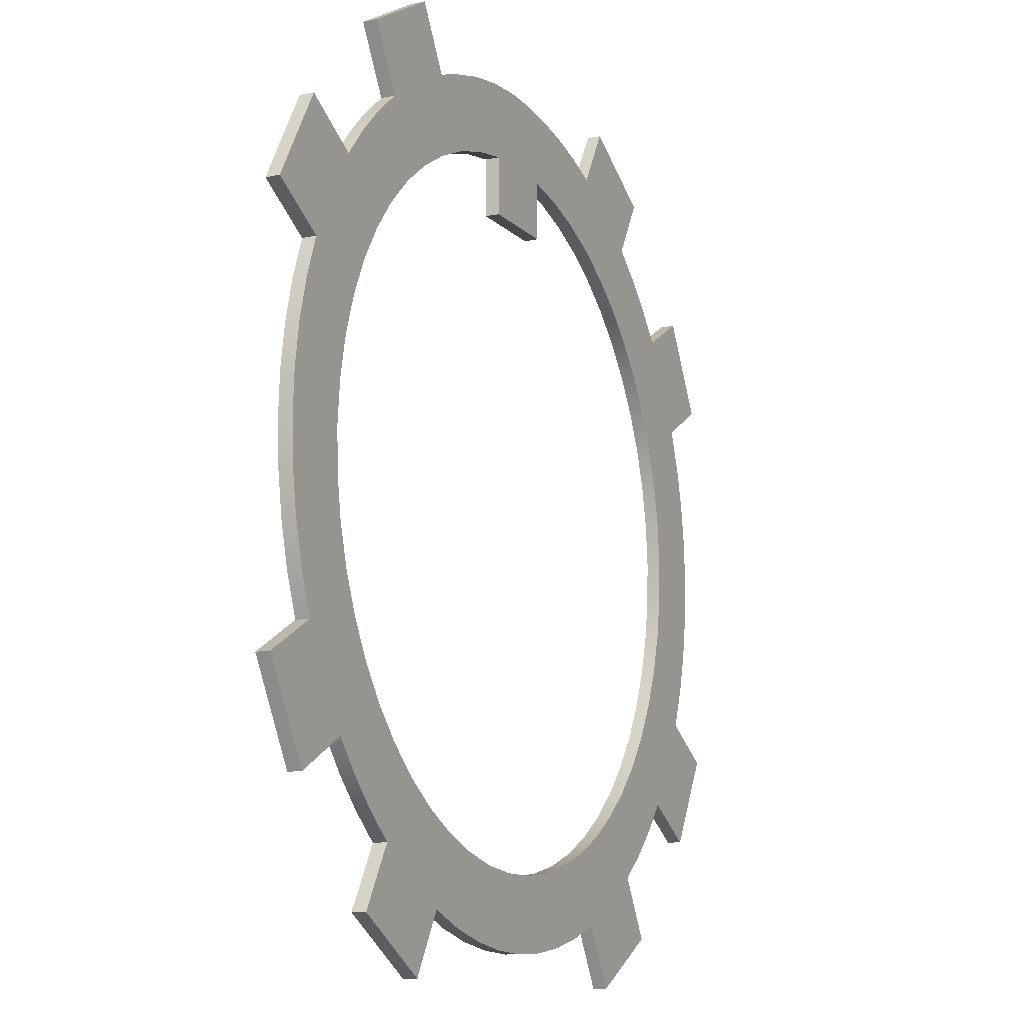
<metadata>
{"format":"obj","ext":"obj","renderer":"f3d","projection":"perspective","resolution":1024,"background":"white","views":[{"elev":-12.0,"azim":116.2,"up":"+Y"}]}
</metadata>
<code>
v 0.25 1.984 0
v 0.4824 1.941 0
v 0.7081 1.87 0
v 0.9239 1.774 0
v 1.127 1.652 0
v 1.314 1.508 0
v 1.483 1.342 0
v 1.631 1.158 0
v 1.756 0.9574 0
v 1.857 0.7435 0
v 1.931 0.5192 0
v 1.979 0.2877 0
v 1.999 0.05209 0
v 1.991 -0.1842 0
v 1.956 -0.4179 0
v 1.893 -0.6458 0
v 1.803 -0.8647 0
v 1.689 -1.071 0
v 1.551 -1.263 0
v 1.391 -1.437 0
v 1.211 -1.591 0
v 1.015 -1.723 0
v 0.8045 -1.831 0
v 0.5828 -1.913 0
v 0.353 -1.969 0
v 0.1182 -1.997 0
v -0.1182 -1.997 0
v -0.353 -1.969 0
v -0.5828 -1.913 0
v -0.8045 -1.831 0
v -1.015 -1.723 0
v -1.211 -1.591 0
v -1.391 -1.437 0
v -1.551 -1.263 0
v -1.689 -1.071 0
v -1.803 -0.8647 0
v -1.893 -0.6458 0
v -1.956 -0.4179 0
v -1.991 -0.1842 0
v -1.999 0.05209 0
v -1.979 0.2877 0
v -1.931 0.5192 0
v -1.857 0.7435 0
v -1.756 0.9574 0
v -1.631 1.158 0
v -1.483 1.342 0
v -1.314 1.508 0
v -1.127 1.652 0
v -0.9239 1.774 0
v -0.7081 1.87 0
v -0.4824 1.941 0
v -0.25 1.984 0
v -0.25 1.984 0.08
v -0.4824 1.941 0.08
v -0.7081 1.87 0.08
v -0.9239 1.774 0.08
v -1.127 1.652 0.08
v -1.314 1.508 0.08
v -1.483 1.342 0.08
v -1.631 1.158 0.08
v -1.756 0.9574 0.08
v -1.857 0.7435 0.08
v -1.931 0.5192 0.08
v -1.979 0.2877 0.08
v -1.999 0.05209 0.08
v -1.991 -0.1842 0.08
v -1.956 -0.4179 0.08
v -1.893 -0.6458 0.08
v -1.803 -0.8647 0.08
v -1.689 -1.071 0.08
v -1.551 -1.263 0.08
v -1.391 -1.437 0.08
v -1.211 -1.591 0.08
v -1.015 -1.723 0.08
v -0.8045 -1.831 0.08
v -0.5828 -1.913 0.08
v -0.353 -1.969 0.08
v -0.1182 -1.997 0.08
v 0.1182 -1.997 0.08
v 0.353 -1.969 0.08
v 0.5828 -1.913 0.08
v 0.8045 -1.831 0.08
v 1.015 -1.723 0.08
v 1.211 -1.591 0.08
v 1.391 -1.437 0.08
v 1.551 -1.263 0.08
v 1.689 -1.071 0.08
v 1.803 -0.8647 0.08
v 1.893 -0.6458 0.08
v 1.956 -0.4179 0.08
v 1.991 -0.1842 0.08
v 1.999 0.05209 0.08
v 1.979 0.2877 0.08
v 1.931 0.5192 0.08
v 1.857 0.7435 0.08
v 1.756 0.9574 0.08
v 1.631 1.158 0.08
v 1.483 1.342 0.08
v 1.314 1.508 0.08
v 1.127 1.652 0.08
v 0.9239 1.774 0.08
v 0.7081 1.87 0.08
v 0.4824 1.941 0.08
v 0.25 1.984 0.08
v 0.25 1.65 0
v 0.25 1.984 0
v 0.25 1.984 0.08
v 0.25 1.65 0.08
v -0.25 1.65 0
v 0.25 1.65 0
v 0.25 1.65 0.08
v -0.25 1.65 0.08
v -0.25 1.984 0
v -0.25 1.65 0
v -0.25 1.65 0.08
v -0.25 1.984 0.08
v 1.14 2.575 0
v 0.9402 2.228 0
v 0.9402 2.228 0.08
v 1.14 2.575 0.08
v 1.66 2.275 0
v 1.14 2.575 0
v 1.14 2.575 0.08
v 1.66 2.275 0.08
v 1.46 1.928 0
v 1.66 2.275 0
v 1.66 2.275 0.08
v 1.46 1.928 0.08
v 1.928 1.46 0
v 1.787 1.63 0
v 1.63 1.787 0
v 1.46 1.928 0
v 1.46 1.928 0.08
v 1.63 1.787 0.08
v 1.787 1.63 0.08
v 1.928 1.46 0.08
v 2.275 1.66 0
v 1.928 1.46 0
v 1.928 1.46 0.08
v 2.275 1.66 0.08
v 2.575 1.14 0
v 2.275 1.66 0
v 2.275 1.66 0.08
v 2.575 1.14 0.08
v 2.228 0.9402 0
v 2.575 1.14 0
v 2.575 1.14 0.08
v 2.228 0.9402 0.08
v 2.228 -0.9402 0
v 2.311 -0.7135 0
v 2.371 -0.4796 0
v 2.407 -0.241 0
v 2.419 -4.663e-15 0
v 2.407 0.241 0
v 2.371 0.4796 0
v 2.311 0.7135 0
v 2.228 0.9402 0
v 2.228 0.9402 0.08
v 2.311 0.7135 0.08
v 2.371 0.4796 0.08
v 2.407 0.241 0.08
v 2.419 -4.663e-15 0.08
v 2.407 -0.241 0.08
v 2.371 -0.4796 0.08
v 2.311 -0.7135 0.08
v 2.228 -0.9402 0.08
v 2.575 -1.14 0
v 2.228 -0.9402 0
v 2.228 -0.9402 0.08
v 2.575 -1.14 0.08
v 2.275 -1.66 0
v 2.575 -1.14 0
v 2.575 -1.14 0.08
v 2.275 -1.66 0.08
v 1.928 -1.46 0
v 2.275 -1.66 0
v 2.275 -1.66 0.08
v 1.928 -1.46 0.08
v 1.46 -1.928 0
v 1.63 -1.787 0
v 1.787 -1.63 0
v 1.928 -1.46 0
v 1.928 -1.46 0.08
v 1.787 -1.63 0.08
v 1.63 -1.787 0.08
v 1.46 -1.928 0.08
v 1.66 -2.275 0
v 1.46 -1.928 0
v 1.46 -1.928 0.08
v 1.66 -2.275 0.08
v 1.14 -2.575 0
v 1.66 -2.275 0
v 1.66 -2.275 0.08
v 1.14 -2.575 0.08
v 0.9402 -2.228 0
v 1.14 -2.575 0
v 1.14 -2.575 0.08
v 0.9402 -2.228 0.08
v -0.9402 -2.228 0
v -0.7135 -2.311 0
v -0.4796 -2.371 0
v -0.241 -2.407 0
v 4.219e-15 -2.419 0
v 0.241 -2.407 0
v 0.4796 -2.371 0
v 0.7135 -2.311 0
v 0.9402 -2.228 0
v 0.9402 -2.228 0.08
v 0.7135 -2.311 0.08
v 0.4796 -2.371 0.08
v 0.241 -2.407 0.08
v 4.219e-15 -2.419 0.08
v -0.241 -2.407 0.08
v -0.4796 -2.371 0.08
v -0.7135 -2.311 0.08
v -0.9402 -2.228 0.08
v -1.14 -2.575 0
v -0.9402 -2.228 0
v -0.9402 -2.228 0.08
v -1.14 -2.575 0.08
v -1.66 -2.275 0
v -1.14 -2.575 0
v -1.14 -2.575 0.08
v -1.66 -2.275 0.08
v -1.46 -1.928 0
v -1.66 -2.275 0
v -1.66 -2.275 0.08
v -1.46 -1.928 0.08
v -1.928 -1.46 0
v -1.787 -1.63 0
v -1.63 -1.787 0
v -1.46 -1.928 0
v -1.46 -1.928 0.08
v -1.63 -1.787 0.08
v -1.787 -1.63 0.08
v -1.928 -1.46 0.08
v -2.275 -1.66 0
v -1.928 -1.46 0
v -1.928 -1.46 0.08
v -2.275 -1.66 0.08
v -2.575 -1.14 0
v -2.275 -1.66 0
v -2.275 -1.66 0.08
v -2.575 -1.14 0.08
v -2.228 -0.9402 0
v -2.575 -1.14 0
v -2.575 -1.14 0.08
v -2.228 -0.9402 0.08
v -2.228 0.9402 0
v -2.311 0.7135 0
v -2.371 0.4796 0
v -2.407 0.241 0
v -2.419 2.109e-15 0
v -2.407 -0.241 0
v -2.371 -0.4796 0
v -2.311 -0.7135 0
v -2.228 -0.9402 0
v -2.228 -0.9402 0.08
v -2.311 -0.7135 0.08
v -2.371 -0.4796 0.08
v -2.407 -0.241 0.08
v -2.419 2.109e-15 0.08
v -2.407 0.241 0.08
v -2.371 0.4796 0.08
v -2.311 0.7135 0.08
v -2.228 0.9402 0.08
v -2.575 1.14 0
v -2.228 0.9402 0
v -2.228 0.9402 0.08
v -2.575 1.14 0.08
v -2.275 1.66 0
v -2.575 1.14 0
v -2.575 1.14 0.08
v -2.275 1.66 0.08
v -1.928 1.46 0
v -2.275 1.66 0
v -2.275 1.66 0.08
v -1.928 1.46 0.08
v -1.46 1.928 0
v -1.63 1.787 0
v -1.787 1.63 0
v -1.928 1.46 0
v -1.928 1.46 0.08
v -1.787 1.63 0.08
v -1.63 1.787 0.08
v -1.46 1.928 0.08
v -1.66 2.275 0
v -1.46 1.928 0
v -1.46 1.928 0.08
v -1.66 2.275 0.08
v -1.14 2.575 0
v -1.66 2.275 0
v -1.66 2.275 0.08
v -1.14 2.575 0.08
v -0.9402 2.228 0
v -1.14 2.575 0
v -1.14 2.575 0.08
v -0.9402 2.228 0.08
v -0.3535 2.393 0
v -0.5534 2.355 0
v -0.7495 2.3 0
v -0.9402 2.228 0
v -0.9402 2.228 0.08
v -0.7495 2.3 0.08
v -0.5534 2.355 0.08
v -0.3535 2.393 0.08
v 0.7317 2.305 0
v 0.5204 2.366 0
v 0.304 2.406 0
v 0.08479 2.424 0
v -0.1351 2.419 0
v -0.3535 2.393 0
v -0.3535 2.393 0.08
v -0.1351 2.419 0.08
v 0.08479 2.424 0.08
v 0.304 2.406 0.08
v 0.5204 2.366 0.08
v 0.7317 2.305 0.08
v 0.9402 2.228 0
v 0.8715 2.256 0
v 0.802 2.282 0
v 0.7317 2.305 0
v 0.7317 2.305 0.08
v 0.802 2.282 0.08
v 0.8715 2.256 0.08
v 0.9402 2.228 0.08
v -0.25 1.984 0.08
v -0.25 1.65 0.08
v 0.25 1.65 0.08
v 0.25 1.984 0.08
v 0.4824 1.941 0.08
v 0.7081 1.87 0.08
v 0.9239 1.774 0.08
v 1.127 1.652 0.08
v 1.314 1.508 0.08
v 1.483 1.342 0.08
v 1.631 1.158 0.08
v 1.756 0.9574 0.08
v 1.857 0.7435 0.08
v 1.931 0.5192 0.08
v 1.979 0.2877 0.08
v 1.999 0.05209 0.08
v 1.991 -0.1842 0.08
v 1.956 -0.4179 0.08
v 1.893 -0.6458 0.08
v 1.803 -0.8647 0.08
v 1.689 -1.071 0.08
v 1.551 -1.263 0.08
v 1.391 -1.437 0.08
v 1.211 -1.591 0.08
v 1.015 -1.723 0.08
v 0.8045 -1.831 0.08
v 0.5828 -1.913 0.08
v 0.353 -1.969 0.08
v 0.1182 -1.997 0.08
v -0.1182 -1.997 0.08
v -0.353 -1.969 0.08
v -0.5828 -1.913 0.08
v -0.8045 -1.831 0.08
v -1.015 -1.723 0.08
v -1.211 -1.591 0.08
v -1.391 -1.437 0.08
v -1.551 -1.263 0.08
v -1.689 -1.071 0.08
v -1.803 -0.8647 0.08
v -1.893 -0.6458 0.08
v -1.956 -0.4179 0.08
v -1.991 -0.1842 0.08
v -1.999 0.05209 0.08
v -1.979 0.2877 0.08
v -1.931 0.5192 0.08
v -1.857 0.7435 0.08
v -1.756 0.9574 0.08
v -1.631 1.158 0.08
v -1.483 1.342 0.08
v -1.314 1.508 0.08
v -1.127 1.652 0.08
v -0.9239 1.774 0.08
v -0.7081 1.87 0.08
v -0.4824 1.941 0.08
v 0.9402 2.228 0.08
v 0.8715 2.256 0.08
v 0.802 2.282 0.08
v 0.7317 2.305 0.08
v 0.5204 2.366 0.08
v 0.304 2.406 0.08
v 0.08479 2.424 0.08
v -0.1351 2.419 0.08
v -0.3535 2.393 0.08
v -0.5534 2.355 0.08
v -0.7495 2.3 0.08
v -0.9402 2.228 0.08
v -1.14 2.575 0.08
v -1.66 2.275 0.08
v -1.46 1.928 0.08
v -1.63 1.787 0.08
v -1.787 1.63 0.08
v -1.928 1.46 0.08
v -2.275 1.66 0.08
v -2.575 1.14 0.08
v -2.228 0.9402 0.08
v -2.311 0.7135 0.08
v -2.371 0.4796 0.08
v -2.407 0.241 0.08
v -2.419 2.109e-15 0.08
v -2.407 -0.241 0.08
v -2.371 -0.4796 0.08
v -2.311 -0.7135 0.08
v -2.228 -0.9402 0.08
v -2.575 -1.14 0.08
v -2.275 -1.66 0.08
v -1.928 -1.46 0.08
v -1.787 -1.63 0.08
v -1.63 -1.787 0.08
v -1.46 -1.928 0.08
v -1.66 -2.275 0.08
v -1.14 -2.575 0.08
v -0.9402 -2.228 0.08
v -0.7135 -2.311 0.08
v -0.4796 -2.371 0.08
v -0.241 -2.407 0.08
v 4.219e-15 -2.419 0.08
v 0.241 -2.407 0.08
v 0.4796 -2.371 0.08
v 0.7135 -2.311 0.08
v 0.9402 -2.228 0.08
v 1.14 -2.575 0.08
v 1.66 -2.275 0.08
v 1.46 -1.928 0.08
v 1.63 -1.787 0.08
v 1.787 -1.63 0.08
v 1.928 -1.46 0.08
v 2.275 -1.66 0.08
v 2.575 -1.14 0.08
v 2.228 -0.9402 0.08
v 2.311 -0.7135 0.08
v 2.371 -0.4796 0.08
v 2.407 -0.241 0.08
v 2.419 -4.663e-15 0.08
v 2.407 0.241 0.08
v 2.371 0.4796 0.08
v 2.311 0.7135 0.08
v 2.228 0.9402 0.08
v 2.575 1.14 0.08
v 2.275 1.66 0.08
v 1.928 1.46 0.08
v 1.787 1.63 0.08
v 1.63 1.787 0.08
v 1.46 1.928 0.08
v 1.66 2.275 0.08
v 1.14 2.575 0.08
v -0.25 1.65 0
v -0.25 1.984 0
v -0.4824 1.941 0
v -0.7081 1.87 0
v -0.9239 1.774 0
v -1.127 1.652 0
v -1.314 1.508 0
v -1.483 1.342 0
v -1.631 1.158 0
v -1.756 0.9574 0
v -1.857 0.7435 0
v -1.931 0.5192 0
v -1.979 0.2877 0
v -1.999 0.05209 0
v -1.991 -0.1842 0
v -1.956 -0.4179 0
v -1.893 -0.6458 0
v -1.803 -0.8647 0
v -1.689 -1.071 0
v -1.551 -1.263 0
v -1.391 -1.437 0
v -1.211 -1.591 0
v -1.015 -1.723 0
v -0.8045 -1.831 0
v -0.5828 -1.913 0
v -0.353 -1.969 0
v -0.1182 -1.997 0
v 0.1182 -1.997 0
v 0.353 -1.969 0
v 0.5828 -1.913 0
v 0.8045 -1.831 0
v 1.015 -1.723 0
v 1.211 -1.591 0
v 1.391 -1.437 0
v 1.551 -1.263 0
v 1.689 -1.071 0
v 1.803 -0.8647 0
v 1.893 -0.6458 0
v 1.956 -0.4179 0
v 1.991 -0.1842 0
v 1.999 0.05209 0
v 1.979 0.2877 0
v 1.931 0.5192 0
v 1.857 0.7435 0
v 1.756 0.9574 0
v 1.631 1.158 0
v 1.483 1.342 0
v 1.314 1.508 0
v 1.127 1.652 0
v 0.9239 1.774 0
v 0.7081 1.87 0
v 0.4824 1.941 0
v 0.25 1.984 0
v 0.25 1.65 0
v 0.7317 2.305 0
v 0.802 2.282 0
v 0.8715 2.256 0
v 0.9402 2.228 0
v 1.14 2.575 0
v 1.66 2.275 0
v 1.46 1.928 0
v 1.63 1.787 0
v 1.787 1.63 0
v 1.928 1.46 0
v 2.275 1.66 0
v 2.575 1.14 0
v 2.228 0.9402 0
v 2.311 0.7135 0
v 2.371 0.4796 0
v 2.407 0.241 0
v 2.419 -4.663e-15 0
v 2.407 -0.241 0
v 2.371 -0.4796 0
v 2.311 -0.7135 0
v 2.228 -0.9402 0
v 2.575 -1.14 0
v 2.275 -1.66 0
v 1.928 -1.46 0
v 1.787 -1.63 0
v 1.63 -1.787 0
v 1.46 -1.928 0
v 1.66 -2.275 0
v 1.14 -2.575 0
v 0.9402 -2.228 0
v 0.7135 -2.311 0
v 0.4796 -2.371 0
v 0.241 -2.407 0
v 4.219e-15 -2.419 0
v -0.241 -2.407 0
v -0.4796 -2.371 0
v -0.7135 -2.311 0
v -0.9402 -2.228 0
v -1.14 -2.575 0
v -1.66 -2.275 0
v -1.46 -1.928 0
v -1.63 -1.787 0
v -1.787 -1.63 0
v -1.928 -1.46 0
v -2.275 -1.66 0
v -2.575 -1.14 0
v -2.228 -0.9402 0
v -2.311 -0.7135 0
v -2.371 -0.4796 0
v -2.407 -0.241 0
v -2.419 2.109e-15 0
v -2.407 0.241 0
v -2.371 0.4796 0
v -2.311 0.7135 0
v -2.228 0.9402 0
v -2.575 1.14 0
v -2.275 1.66 0
v -1.928 1.46 0
v -1.787 1.63 0
v -1.63 1.787 0
v -1.46 1.928 0
v -1.66 2.275 0
v -1.14 2.575 0
v -0.9402 2.228 0
v -0.7495 2.3 0
v -0.5534 2.355 0
v -0.3535 2.393 0
v -0.1351 2.419 0
v 0.08479 2.424 0
v 0.304 2.406 0
v 0.5204 2.366 0
g eccf9946-e2d5-11ea-9391-54bf646e7e1f
f 104 1 103
f 103 1 2
f 103 2 102
f 102 2 3
f 102 3 101
f 101 3 4
f 101 4 100
f 100 4 5
f 100 5 99
f 99 5 6
f 99 6 98
f 98 6 7
f 98 7 97
f 97 7 8
f 97 8 96
f 96 8 9
f 96 9 95
f 95 9 10
f 95 10 94
f 94 10 11
f 94 11 93
f 93 11 12
f 93 12 92
f 92 12 13
f 92 13 91
f 91 13 14
f 91 14 90
f 90 14 15
f 90 15 89
f 89 15 16
f 89 16 88
f 88 16 17
f 88 17 87
f 87 17 18
f 87 18 86
f 86 18 19
f 86 19 85
f 85 19 20
f 85 20 84
f 84 20 21
f 84 21 83
f 83 21 22
f 83 22 82
f 82 22 23
f 82 23 81
f 81 23 24
f 81 24 80
f 80 24 25
f 80 25 79
f 79 25 26
f 79 26 78
f 78 26 27
f 78 27 77
f 77 27 28
f 77 28 76
f 76 28 29
f 76 29 75
f 75 29 30
f 75 30 74
f 74 30 31
f 74 31 73
f 73 31 32
f 73 32 72
f 72 32 33
f 72 33 71
f 71 33 34
f 71 34 70
f 70 34 35
f 70 35 69
f 69 35 36
f 69 36 68
f 68 36 37
f 68 37 67
f 67 37 38
f 67 38 66
f 66 38 39
f 66 39 65
f 65 39 40
f 65 40 64
f 64 40 41
f 64 41 63
f 63 41 42
f 63 42 62
f 62 42 43
f 62 43 61
f 61 43 44
f 61 44 60
f 60 44 45
f 60 45 59
f 59 45 46
f 59 46 58
f 58 46 47
f 58 47 57
f 57 47 48
f 57 48 56
f 56 48 49
f 56 49 55
f 55 49 50
f 55 50 54
f 54 50 51
f 54 51 53
f 53 51 52
g ecd4f330-e2d5-11ea-958f-54bf646e7e1f
f 105 106 108
f 108 106 107
g ecfd4fd8-e2d5-11ea-a093-54bf646e7e1f
f 109 110 112
f 112 110 111
g ed03947a-e2d5-11ea-b22b-54bf646e7e1f
f 113 114 116
f 116 114 115
g ed098b3a-e2d5-11ea-b987-54bf646e7e1f
f 117 118 120
f 120 118 119
g ed0ee514-e2d5-11ea-b3a5-54bf646e7e1f
f 121 122 124
f 124 122 123
g ed148d5a-e2d5-11ea-b80a-54bf646e7e1f
f 125 126 128
f 128 126 127
g ed1aaa9e-e2d5-11ea-91e7-54bf646e7e1f
f 136 129 135
f 135 129 130
f 135 130 134
f 134 130 131
f 134 131 133
f 133 131 132
g ed2052a8-e2d5-11ea-ac53-54bf646e7e1f
f 137 138 140
f 140 138 139
g ed27a990-e2d5-11ea-a2e3-54bf646e7e1f
f 141 142 144
f 144 142 143
g ed468b6c-e2d5-11ea-8226-54bf646e7e1f
f 145 146 148
f 148 146 147
g ed4d1eac-e2d5-11ea-a67d-54bf646e7e1f
f 166 149 165
f 165 149 150
f 165 150 164
f 164 150 151
f 164 151 163
f 163 151 152
f 163 152 162
f 162 152 153
f 162 153 161
f 161 153 154
f 161 154 160
f 160 154 155
f 160 155 159
f 159 155 156
f 159 156 158
f 158 156 157
g ed538a58-e2d5-11ea-bbca-54bf646e7e1f
f 167 168 170
f 170 168 169
g ed59cf0c-e2d5-11ea-9672-54bf646e7e1f
f 171 172 174
f 174 172 173
g ed601410-e2d5-11ea-a156-54bf646e7e1f
f 175 176 178
f 178 176 177
g ed679188-e2d5-11ea-9b4e-54bf646e7e1f
f 186 179 185
f 185 179 180
f 185 180 184
f 184 180 181
f 184 181 183
f 183 181 182
g ed6dd618-e2d5-11ea-a6c8-54bf646e7e1f
f 187 188 190
f 190 188 189
g ed73f3c8-e2d5-11ea-9bb9-54bf646e7e1f
f 191 192 194
f 194 192 193
g ed921224-e2d5-11ea-9a19-54bf646e7e1f
f 195 196 198
f 198 196 197
g ed98f35e-e2d5-11ea-b2c3-54bf646e7e1f
f 216 199 215
f 215 199 200
f 215 200 214
f 214 200 201
f 214 201 213
f 213 201 202
f 213 202 212
f 212 202 203
f 212 203 211
f 211 203 204
f 211 204 210
f 210 204 205
f 210 205 209
f 209 205 206
f 209 206 208
f 208 206 207
g ed9fd4be-e2d5-11ea-820f-54bf646e7e1f
f 217 218 220
f 220 218 219
g eda6b5de-e2d5-11ea-bf70-54bf646e7e1f
f 221 222 224
f 224 222 223
g edad700c-e2d5-11ea-99a5-54bf646e7e1f
f 225 226 228
f 228 226 227
g edb4785a-e2d5-11ea-b8ec-54bf646e7e1f
f 236 229 235
f 235 229 230
f 235 230 234
f 234 230 231
f 234 231 233
f 233 231 232
g edbae428-e2d5-11ea-a170-54bf646e7e1f
f 237 238 240
f 240 238 239
g eddc86cc-e2d5-11ea-b4e9-54bf646e7e1f
f 241 242 244
f 244 242 243
g ede38f24-e2d5-11ea-bb7f-54bf646e7e1f
f 245 246 248
f 248 246 247
g edea4942-e2d5-11ea-981f-54bf646e7e1f
f 266 249 265
f 265 249 250
f 265 250 264
f 264 250 251
f 264 251 263
f 263 251 252
f 263 252 262
f 262 252 253
f 262 253 261
f 261 253 254
f 261 254 260
f 260 254 255
f 260 255 259
f 259 255 256
f 259 256 258
f 258 256 257
g edf30036-e2d5-11ea-9e25-54bf646e7e1f
f 267 268 270
f 270 268 269
g edf9e180-e2d5-11ea-a64e-54bf646e7e1f
f 271 272 274
f 274 272 273
g ee013846-e2d5-11ea-b882-54bf646e7e1f
f 275 276 278
f 278 276 277
g ee081986-e2d5-11ea-8313-54bf646e7e1f
f 286 279 285
f 285 279 280
f 285 280 284
f 284 280 281
f 284 281 283
f 283 281 282
g ee0f48fa-e2d5-11ea-b8e0-54bf646e7e1f
f 287 288 290
f 290 288 289
g ee35829a-e2d5-11ea-93ba-54bf646e7e1f
f 291 292 294
f 294 292 293
g ee3ed6c0-e2d5-11ea-9b5a-54bf646e7e1f
f 295 296 298
f 298 296 297
g ee460540-e2d5-11ea-a48d-54bf646e7e1f
f 306 299 305
f 305 299 300
f 305 300 304
f 304 300 301
f 304 301 303
f 303 301 302
g ee4d34ec-e2d5-11ea-9352-54bf646e7e1f
f 318 307 317
f 317 307 308
f 317 308 316
f 316 308 309
f 316 309 315
f 315 309 310
f 315 310 314
f 314 310 311
f 314 311 313
f 313 311 312
g ee54b228-e2d5-11ea-9731-54bf646e7e1f
f 326 319 325
f 325 319 320
f 325 320 324
f 324 320 321
f 324 321 323
f 323 321 322
g ee5be1a8-e2d5-11ea-b08d-54bf646e7e1f
f 328 329 327
f 327 329 330
f 327 330 387
f 387 330 386
f 386 330 385
f 385 330 331
f 385 331 384
f 384 331 332
f 384 332 383
f 383 332 382
f 382 332 381
f 381 332 333
f 381 333 449
f 449 333 334
f 449 334 335
f 449 335 448
f 448 335 336
f 448 336 447
f 447 336 446
f 446 336 337
f 446 337 338
f 446 338 443
f 443 338 339
f 443 339 442
f 442 339 340
f 442 340 441
f 441 340 341
f 441 341 440
f 440 341 342
f 440 342 439
f 439 342 343
f 439 343 438
f 438 343 437
f 437 343 344
f 437 344 436
f 436 344 345
f 436 345 435
f 435 345 346
f 435 346 347
f 435 347 432
f 432 347 348
f 432 348 431
f 431 348 349
f 431 349 430
f 430 349 350
f 430 350 429
f 429 350 351
f 429 351 426
f 426 351 352
f 426 352 353
f 354 424 353
f 353 424 425
f 353 425 426
f 424 354 423
f 423 354 355
f 423 355 422
f 422 355 356
f 422 356 421
f 421 356 357
f 421 357 420
f 420 357 358
f 420 358 419
f 419 358 418
f 418 358 359
f 418 359 360
f 418 360 415
f 415 360 361
f 415 361 414
f 414 361 362
f 414 362 413
f 413 362 363
f 413 363 412
f 412 363 364
f 412 364 409
f 409 364 365
f 409 365 366
f 409 366 408
f 408 366 367
f 408 367 407
f 407 367 368
f 407 368 406
f 406 368 405
f 405 368 369
f 405 369 404
f 404 369 370
f 404 370 403
f 403 370 371
f 403 371 402
f 402 371 372
f 402 372 401
f 401 372 373
f 401 373 398
f 398 373 374
f 398 374 375
f 376 396 375
f 375 396 397
f 375 397 398
f 396 376 395
f 395 376 377
f 395 377 378
f 395 378 392
f 392 378 379
f 392 379 391
f 391 379 380
f 391 380 390
f 390 380 389
f 389 380 327
f 389 327 388
f 388 327 387
f 393 394 392
f 392 394 395
f 399 400 398
f 398 400 401
f 409 410 412
f 412 410 411
f 415 416 418
f 418 416 417
f 427 428 426
f 426 428 429
f 433 434 432
f 432 434 435
f 443 444 446
f 446 444 445
f 449 450 381
f 381 450 451
g ee638698-e2d5-11ea-b4b9-54bf646e7e1f
f 505 452 504
f 504 452 453
f 504 453 574
f 574 453 573
f 573 453 572
f 572 453 454
f 572 454 571
f 571 454 570
f 570 454 455
f 570 455 569
f 569 455 456
f 569 456 566
f 566 456 457
f 566 457 458
f 566 458 565
f 565 458 459
f 565 459 564
f 564 459 563
f 563 459 460
f 563 460 461
f 563 461 560
f 560 461 462
f 560 462 559
f 559 462 463
f 559 463 558
f 558 463 464
f 558 464 557
f 557 464 465
f 557 465 556
f 556 465 466
f 556 466 555
f 555 466 554
f 554 466 467
f 554 467 553
f 553 467 468
f 553 468 552
f 552 468 469
f 552 469 470
f 552 470 549
f 549 470 471
f 549 471 548
f 548 471 472
f 548 472 547
f 547 472 473
f 547 473 546
f 546 473 474
f 546 474 543
f 543 474 475
f 543 475 476
f 477 541 476
f 476 541 542
f 476 542 543
f 541 477 540
f 540 477 478
f 540 478 539
f 539 478 479
f 539 479 538
f 538 479 480
f 538 480 537
f 537 480 481
f 537 481 536
f 536 481 535
f 535 481 482
f 535 482 483
f 535 483 532
f 532 483 484
f 532 484 531
f 531 484 485
f 531 485 530
f 530 485 486
f 530 486 529
f 529 486 487
f 529 487 526
f 526 487 488
f 526 488 489
f 526 489 525
f 525 489 490
f 525 490 524
f 524 490 491
f 524 491 523
f 523 491 522
f 522 491 492
f 522 492 521
f 521 492 493
f 521 493 520
f 520 493 494
f 520 494 519
f 519 494 495
f 519 495 518
f 518 495 496
f 518 496 515
f 515 496 497
f 515 497 498
f 499 513 498
f 498 513 514
f 498 514 515
f 513 499 512
f 512 499 500
f 512 500 501
f 512 501 509
f 509 501 502
f 509 502 508
f 508 502 507
f 507 502 506
f 506 502 503
f 506 503 576
f 576 503 504
f 576 504 575
f 575 504 574
f 510 511 509
f 509 511 512
f 516 517 515
f 515 517 518
f 526 527 529
f 529 527 528
f 532 533 535
f 535 533 534
f 544 545 543
f 543 545 546
f 550 551 549
f 549 551 552
f 560 561 563
f 563 561 562
f 566 567 569
f 569 567 568

</code>
